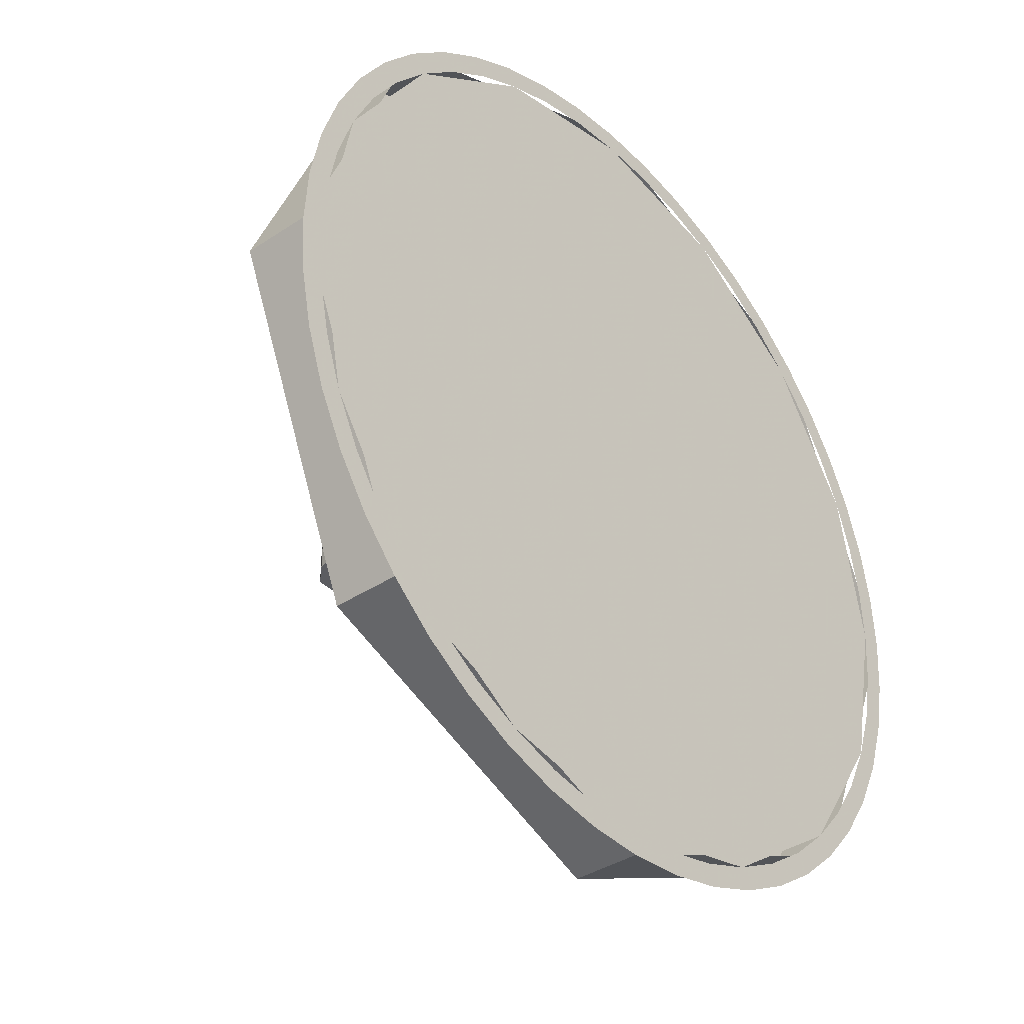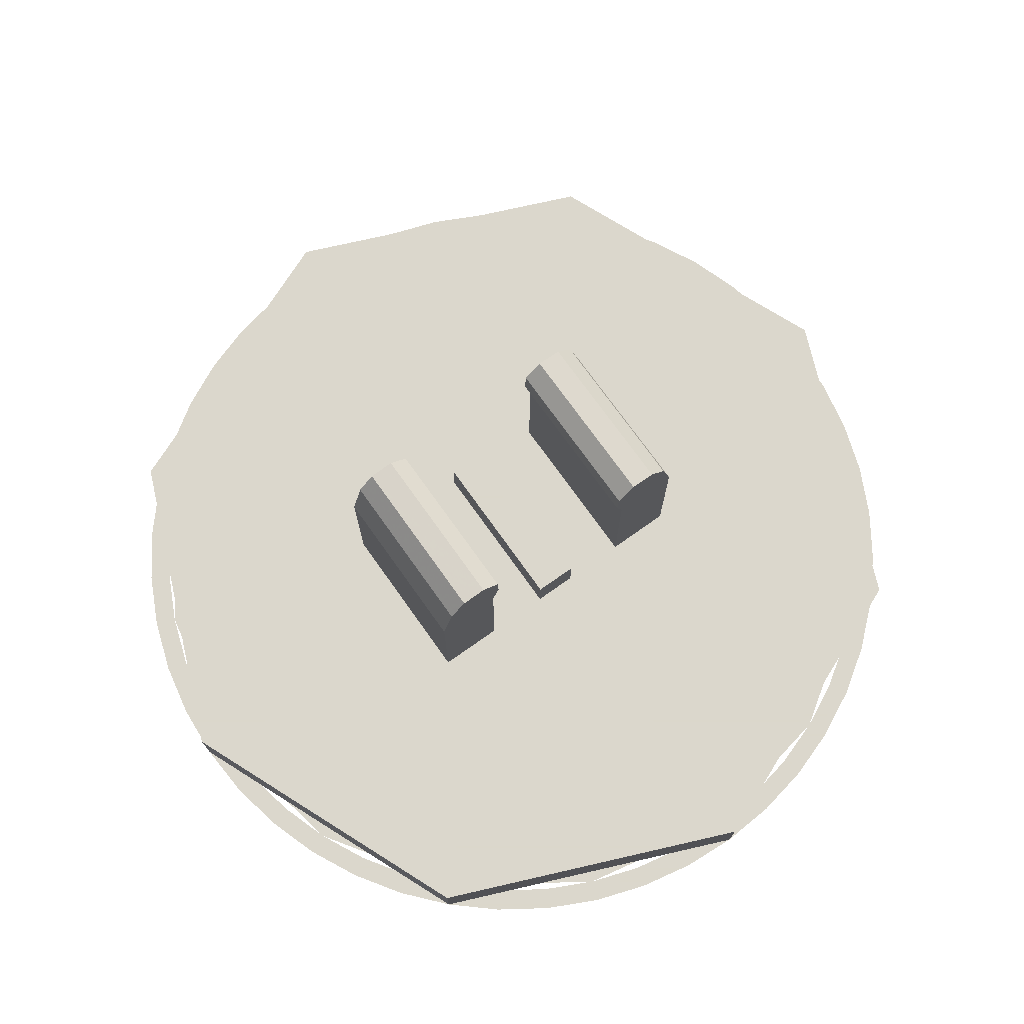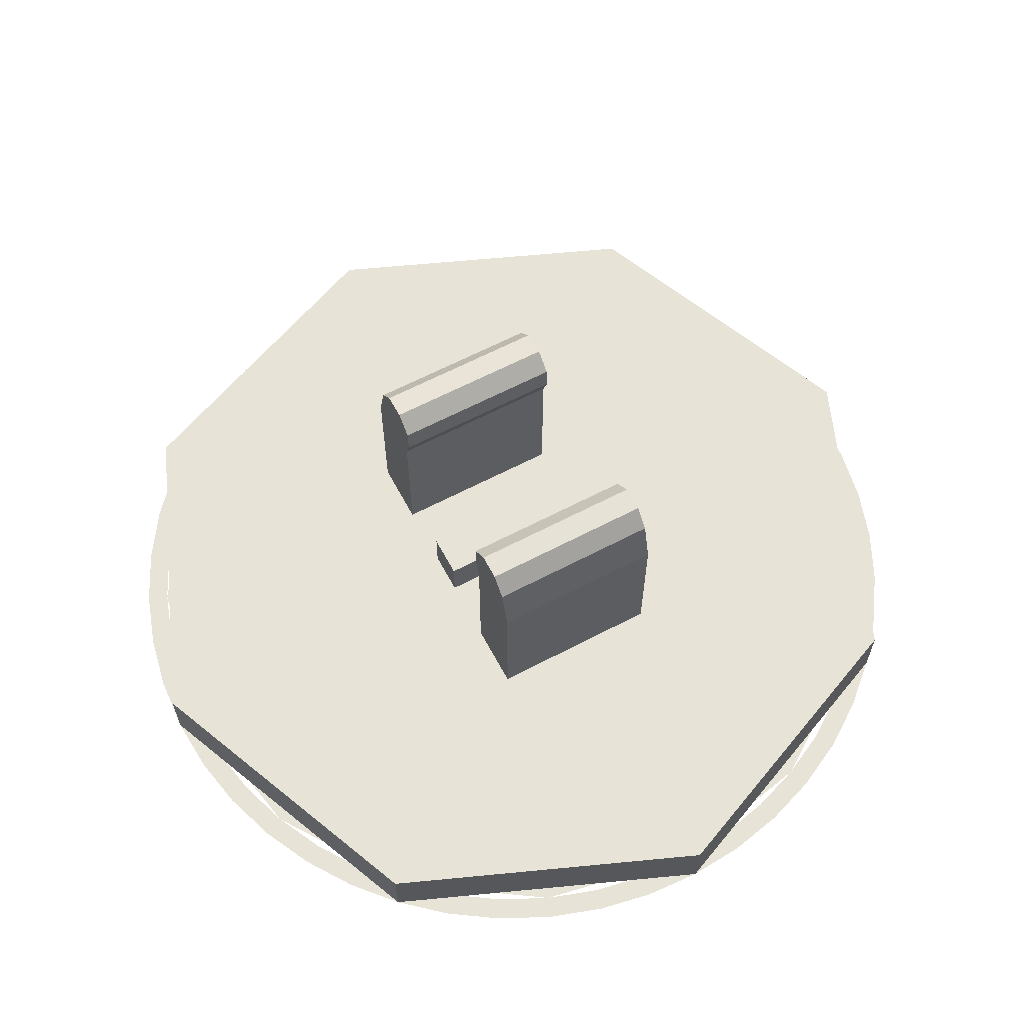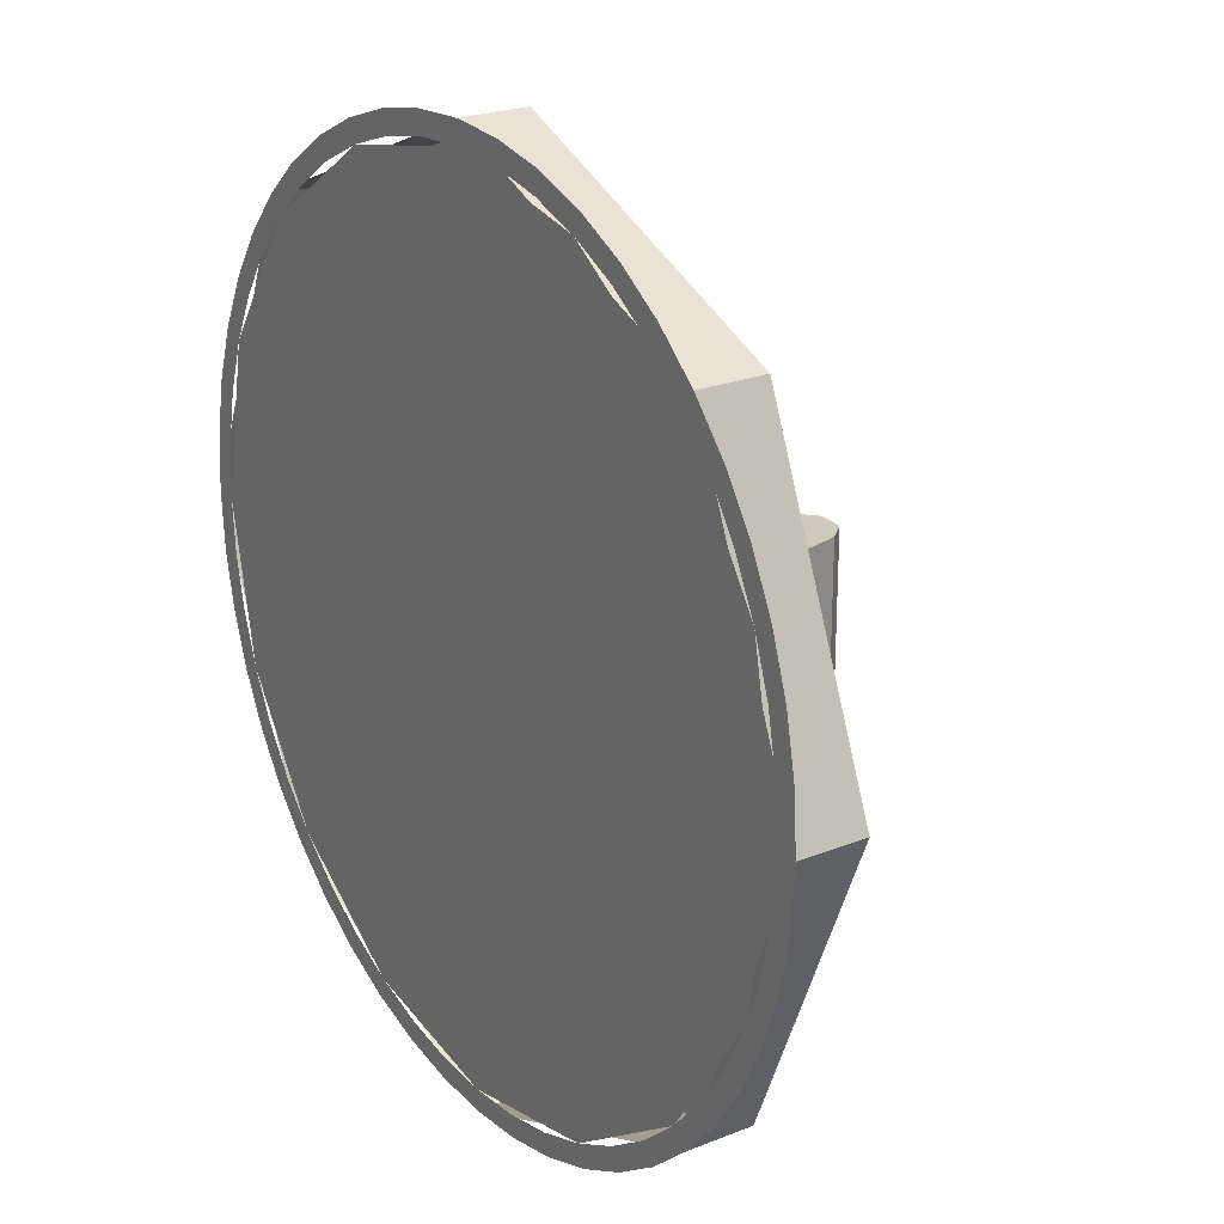
<metadata>
{"format":"obj","ext":"obj","renderer":"f3d","projection":"perspective","resolution":1024,"background":"white","views":[{"elev":-36.8,"azim":130.8,"up":"+Y"},{"elev":73.4,"azim":-35.4,"up":"+Z"},{"elev":62.2,"azim":61.9,"up":"+Z"},{"elev":23.2,"azim":-124.0,"up":"+Y"}]}
</metadata>
<code>
v 0 0 -0.3
v 1 0 -0.3
v 0.7071 0.7071 -0.3
v 0 0 -0.3
v 0.7071 0.7071 -0.3
v 0 1 -0.3
v 0 0 -0.3
v 0 1 -0.3
v -0.7071 0.7071 -0.3
v 0 0 -0.3
v -0.7071 0.7071 -0.3
v -1 0 -0.3
v 0 0 -0.3
v -1 0 -0.3
v -0.7071 -0.7071 -0.3
v 0 0 -0.3
v -0.7071 -0.7071 -0.3
v 0 -1 -0.3
v 0 0 -0.3
v 0 -1 -0.3
v 0.7071 -0.7071 -0.3
v 0 0 -0.3
v 0.7071 -0.7071 -0.3
v 1 0 -0.3
v 0.7071 0.7071 -0.3
v 1 0 -0.3
v 1 0 -0.45
v 0.7071 0.7071 -0.45
v 0 1 -0.3
v 0.7071 0.7071 -0.3
v 0.7071 0.7071 -0.45
v 0 1 -0.45
v -0.7071 0.7071 -0.3
v 0 1 -0.3
v 0 1 -0.45
v -0.7071 0.7071 -0.45
v -1 0 -0.3
v -0.7071 0.7071 -0.3
v -0.7071 0.7071 -0.45
v -1 0 -0.45
v -0.7071 -0.7071 -0.3
v -1 0 -0.3
v -1 0 -0.45
v -0.7071 -0.7071 -0.45
v 0 -1 -0.3
v -0.7071 -0.7071 -0.3
v -0.7071 -0.7071 -0.45
v 0 -1 -0.45
v 0.7071 -0.7071 -0.3
v 0 -1 -0.3
v 0 -1 -0.45
v 0.7071 -0.7071 -0.45
v 1 0 -0.3
v 0.7071 -0.7071 -0.3
v 0.7071 -0.7071 -0.45
v 1 0 -0.45
v -0.05 -0.2 -0.2
v 0.05 -0.2 -0.2
v 0.05 0.2 -0.2
v -0.05 0.2 -0.2
v -0.05 -0.2 -0.2
v -0.05 -0.2 -0.3
v 0.05 -0.2 -0.3
v 0.05 -0.2 -0.2
v -0.05 0.2 -0.2
v -0.05 0.2 -0.3
v -0.05 -0.2 -0.3
v -0.05 -0.2 -0.2
v 0.05 0.2 -0.2
v 0.05 0.2 -0.3
v -0.05 0.2 -0.3
v -0.05 0.2 -0.2
v 0.05 -0.2 -0.2
v 0.05 -0.2 -0.3
v 0.05 0.2 -0.3
v 0.05 0.2 -0.2
v -0.2 -0.2 -0.3
v -0.2 -0.2 0.05
v -0.35 -0.2 0.05
v -0.35 -0.2 -0.3
v 0.35 -0.2 0.05
v 0.2 -0.2 0.05
v 0.2 -0.2 -0.3
v 0.35 -0.2 -0.3
v -0.35 0.2 0.05
v -0.2 0.2 0.05
v -0.2 0.2 -0.3
v -0.35 0.2 -0.3
v 0.2 0.2 -0.3
v 0.2 0.2 0.05
v 0.35 0.2 0.05
v 0.35 0.2 -0.3
v -0.35 -0.2 0.05
v -0.2001 -0.2 0.05
v -0.183 -0.2 0.097
v -0.324 -0.2 0.1483
v 0.183 -0.2 0.097
v 0.2001 -0.2 0.05
v 0.35 -0.2 0.05
v 0.324 -0.2 0.1483
v -0.183 0.2 0.097
v -0.2001 0.2 0.05
v -0.35 0.2 0.05
v -0.324 0.2 0.1483
v 0.35 0.2 0.05
v 0.2001 0.2 0.05
v 0.183 0.2 0.097
v 0.324 0.2 0.1483
v -0.2 0.2 0.05
v -0.2 -0.2 0.05
v -0.2 -0.2 -0.3
v -0.2 0.2 -0.3
v 0.2 -0.2 -0.3
v 0.2 -0.2 0.05
v 0.2 0.2 0.05
v 0.2 0.2 -0.3
v -0.35 -0.2 -0.3
v -0.35 -0.2 0.05
v -0.35 0.2 0.05
v -0.35 0.2 -0.3
v 0.35 0.2 0.05
v 0.35 -0.2 0.05
v 0.35 -0.2 -0.3
v 0.35 0.2 -0.3
v -0.324 0.2 0.1483
v -0.35 0.2 0.05
v -0.35 -0.2 0.05
v -0.324 -0.2 0.1483
v 0.35 -0.2 0.05
v 0.35 0.2 0.05
v 0.324 0.2 0.1483
v 0.324 -0.2 0.1483
v -0.2001 -0.2 0.05
v -0.2001 0.2 0.05
v -0.183 0.2 0.097
v -0.183 -0.2 0.097
v 0.183 0.2 0.097
v 0.2001 0.2 0.05
v 0.2001 -0.2 0.05
v 0.183 -0.2 0.097
v -0.2852 -0.2 0.1906
v -0.324 -0.2 0.1483
v -0.324 0.2 0.1483
v -0.2852 0.2 0.1906
v -0.2278 -0.2 0.1931
v -0.2852 -0.2 0.1906
v -0.2852 0.2 0.1906
v -0.2278 0.2 0.1931
v -0.1855 -0.2 0.1544
v -0.2278 -0.2 0.1931
v -0.2278 0.2 0.1931
v -0.1855 0.2 0.1544
v -0.183 -0.2 0.097
v -0.1855 -0.2 0.1544
v -0.1855 0.2 0.1544
v -0.183 0.2 0.097
v 0.2852 -0.2 0.1906
v 0.324 -0.2 0.1483
v 0.324 0.2 0.1483
v 0.2852 0.2 0.1906
v 0.2278 -0.2 0.1931
v 0.2852 -0.2 0.1906
v 0.2852 0.2 0.1906
v 0.2278 0.2 0.1931
v 0.1855 -0.2 0.1544
v 0.2278 -0.2 0.1931
v 0.2278 0.2 0.1931
v 0.1855 0.2 0.1544
v 0.183 -0.2 0.097
v 0.1855 -0.2 0.1544
v 0.1855 0.2 0.1544
v 0.183 0.2 0.097
v -0.2535 -0.2 0.1226
v -0.324 -0.2 0.1483
v -0.2852 -0.2 0.1906
v -0.2535 -0.2 0.1226
v -0.2852 -0.2 0.1906
v -0.2278 -0.2 0.1931
v -0.2535 -0.2 0.1226
v -0.2278 -0.2 0.1931
v -0.1855 -0.2 0.1544
v -0.2535 -0.2 0.1226
v -0.1855 -0.2 0.1544
v -0.183 -0.2 0.097
v 0.2535 0.2 0.1226
v 0.324 0.2 0.1483
v 0.2852 0.2 0.1906
v 0.2535 0.2 0.1226
v 0.2852 0.2 0.1906
v 0.2278 0.2 0.1931
v 0.2535 0.2 0.1226
v 0.2278 0.2 0.1931
v 0.1855 0.2 0.1544
v 0.2535 0.2 0.1226
v 0.1855 0.2 0.1544
v 0.183 0.2 0.097
v 0.2535 -0.2 0.1226
v 0.324 -0.2 0.1483
v 0.2852 -0.2 0.1906
v 0.2535 -0.2 0.1226
v 0.2852 -0.2 0.1906
v 0.2278 -0.2 0.1931
v 0.2535 -0.2 0.1226
v 0.2278 -0.2 0.1931
v 0.1855 -0.2 0.1544
v 0.2535 -0.2 0.1226
v 0.1855 -0.2 0.1544
v 0.183 -0.2 0.097
v -0.2535 0.2 0.1226
v -0.324 0.2 0.1483
v -0.2852 0.2 0.1906
v -0.2535 0.2 0.1226
v -0.2852 0.2 0.1906
v -0.2278 0.2 0.1931
v -0.2535 0.2 0.1226
v -0.2278 0.2 0.1931
v -0.1855 0.2 0.1544
v -0.2535 0.2 0.1226
v -0.1855 0.2 0.1544
v -0.183 0.2 0.097
v 1 0 -0.45
v 0.9914 0.1305 -0.45
v 0.9418 0.124 -0.45
v 0.95 0 -0.45
v 0.9914 0.1305 -0.45
v 0.9659 0.2588 -0.45
v 0.9176 0.2459 -0.45
v 0.9418 0.124 -0.45
v 0.9659 0.2588 -0.45
v 0.9239 0.3827 -0.45
v 0.8777 0.3636 -0.45
v 0.9176 0.2459 -0.45
v 0.9239 0.3827 -0.45
v 0.866 0.5 -0.45
v 0.8227 0.475 -0.45
v 0.8777 0.3636 -0.45
v 0.866 0.5 -0.45
v 0.7934 0.6088 -0.45
v 0.7537 0.5784 -0.45
v 0.8227 0.475 -0.45
v 0.7934 0.6088 -0.45
v 0.7071 0.7071 -0.45
v 0.6717 0.6717 -0.45
v 0.7537 0.5784 -0.45
v 0.7071 0.7071 -0.45
v 0.6088 0.7934 -0.45
v 0.5784 0.7537 -0.45
v 0.6717 0.6717 -0.45
v 0.6088 0.7934 -0.45
v 0.5 0.866 -0.45
v 0.475 0.8227 -0.45
v 0.5784 0.7537 -0.45
v 0.5 0.866 -0.45
v 0.3827 0.9239 -0.45
v 0.3636 0.8777 -0.45
v 0.475 0.8227 -0.45
v 0.3827 0.9239 -0.45
v 0.2588 0.9659 -0.45
v 0.2459 0.9176 -0.45
v 0.3636 0.8777 -0.45
v 0.2588 0.9659 -0.45
v 0.1305 0.9914 -0.45
v 0.124 0.9418 -0.45
v 0.2459 0.9176 -0.45
v 0.1305 0.9914 -0.45
v 0 1 -0.45
v 0 0.95 -0.45
v 0.124 0.9418 -0.45
v 0 1 -0.45
v -0.1305 0.9914 -0.45
v -0.124 0.9418 -0.45
v 0 0.95 -0.45
v -0.1305 0.9914 -0.45
v -0.2588 0.9659 -0.45
v -0.2459 0.9176 -0.45
v -0.124 0.9418 -0.45
v -0.2588 0.9659 -0.45
v -0.3827 0.9239 -0.45
v -0.3636 0.8777 -0.45
v -0.2459 0.9176 -0.45
v -0.3827 0.9239 -0.45
v -0.5 0.866 -0.45
v -0.475 0.8227 -0.45
v -0.3636 0.8777 -0.45
v -0.5 0.866 -0.45
v -0.6088 0.7934 -0.45
v -0.5784 0.7537 -0.45
v -0.475 0.8227 -0.45
v -0.6088 0.7934 -0.45
v -0.7071 0.7071 -0.45
v -0.6717 0.6717 -0.45
v -0.5784 0.7537 -0.45
v -0.7071 0.7071 -0.45
v -0.7934 0.6088 -0.45
v -0.7537 0.5784 -0.45
v -0.6717 0.6717 -0.45
v -0.7934 0.6088 -0.45
v -0.866 0.5 -0.45
v -0.8227 0.475 -0.45
v -0.7537 0.5784 -0.45
v -0.866 0.5 -0.45
v -0.9239 0.3827 -0.45
v -0.8777 0.3636 -0.45
v -0.8227 0.475 -0.45
v -0.9239 0.3827 -0.45
v -0.9659 0.2588 -0.45
v -0.9176 0.2459 -0.45
v -0.8777 0.3636 -0.45
v -0.9659 0.2588 -0.45
v -0.9914 0.1305 -0.45
v -0.9418 0.124 -0.45
v -0.9176 0.2459 -0.45
v -0.9914 0.1305 -0.45
v -1 0 -0.45
v -0.95 0 -0.45
v -0.9418 0.124 -0.45
v -1 0 -0.45
v -0.9914 -0.1305 -0.45
v -0.9418 -0.124 -0.45
v -0.95 0 -0.45
v -0.9914 -0.1305 -0.45
v -0.9659 -0.2588 -0.45
v -0.9176 -0.2459 -0.45
v -0.9418 -0.124 -0.45
v -0.9659 -0.2588 -0.45
v -0.9239 -0.3827 -0.45
v -0.8777 -0.3636 -0.45
v -0.9176 -0.2459 -0.45
v -0.9239 -0.3827 -0.45
v -0.866 -0.5 -0.45
v -0.8227 -0.475 -0.45
v -0.8777 -0.3636 -0.45
v -0.866 -0.5 -0.45
v -0.7934 -0.6088 -0.45
v -0.7537 -0.5784 -0.45
v -0.8227 -0.475 -0.45
v -0.7934 -0.6088 -0.45
v -0.7071 -0.7071 -0.45
v -0.6717 -0.6717 -0.45
v -0.7537 -0.5784 -0.45
v -0.7071 -0.7071 -0.45
v -0.6088 -0.7934 -0.45
v -0.5784 -0.7537 -0.45
v -0.6717 -0.6717 -0.45
v -0.6088 -0.7934 -0.45
v -0.5 -0.866 -0.45
v -0.475 -0.8227 -0.45
v -0.5784 -0.7537 -0.45
v -0.5 -0.866 -0.45
v -0.3827 -0.9239 -0.45
v -0.3636 -0.8777 -0.45
v -0.475 -0.8227 -0.45
v -0.3827 -0.9239 -0.45
v -0.2588 -0.9659 -0.45
v -0.2459 -0.9176 -0.45
v -0.3636 -0.8777 -0.45
v -0.2588 -0.9659 -0.45
v -0.1305 -0.9914 -0.45
v -0.124 -0.9418 -0.45
v -0.2459 -0.9176 -0.45
v -0.1305 -0.9914 -0.45
v 0 -1 -0.45
v 0 -0.95 -0.45
v -0.124 -0.9418 -0.45
v 0 -1 -0.45
v 0.1305 -0.9914 -0.45
v 0.124 -0.9418 -0.45
v 0 -0.95 -0.45
v 0.1305 -0.9914 -0.45
v 0.2588 -0.9659 -0.45
v 0.2459 -0.9176 -0.45
v 0.124 -0.9418 -0.45
v 0.2588 -0.9659 -0.45
v 0.3827 -0.9239 -0.45
v 0.3636 -0.8777 -0.45
v 0.2459 -0.9176 -0.45
v 0.3827 -0.9239 -0.45
v 0.5 -0.866 -0.45
v 0.475 -0.8227 -0.45
v 0.3636 -0.8777 -0.45
v 0.5 -0.866 -0.45
v 0.6088 -0.7934 -0.45
v 0.5784 -0.7537 -0.45
v 0.475 -0.8227 -0.45
v 0.6088 -0.7934 -0.45
v 0.7071 -0.7071 -0.45
v 0.6717 -0.6717 -0.45
v 0.5784 -0.7537 -0.45
v 0.7071 -0.7071 -0.45
v 0.7934 -0.6088 -0.45
v 0.7537 -0.5784 -0.45
v 0.6717 -0.6717 -0.45
v 0.7934 -0.6088 -0.45
v 0.866 -0.5 -0.45
v 0.8227 -0.475 -0.45
v 0.7537 -0.5784 -0.45
v 0.866 -0.5 -0.45
v 0.9239 -0.3827 -0.45
v 0.8777 -0.3636 -0.45
v 0.8227 -0.475 -0.45
v 0.9239 -0.3827 -0.45
v 0.9659 -0.2588 -0.45
v 0.9176 -0.2459 -0.45
v 0.8777 -0.3636 -0.45
v 0.9659 -0.2588 -0.45
v 0.9914 -0.1305 -0.45
v 0.9418 -0.124 -0.45
v 0.9176 -0.2459 -0.45
v 0.9914 -0.1305 -0.45
v 1 0 -0.45
v 0.95 0 -0.45
v 0.9418 -0.124 -0.45
v 0.86 0.14 -0.45
v 0.86 -0.14 -0.45
v -0.86 -0.14 -0.45
v -0.86 0.14 -0.45
v -0.95 0 -0.45
v -0.86 0.14 -0.45
v -0.86 -0.14 -0.45
v -0.8777 -0.3635 -0.45
v 0.86 -0.14 -0.45
v 0.86 0.14 -0.45
v 0.95 0 -0.45
v 0.8777 -0.3635 -0.45
v 0.8777 0.3635 -0.45
v 0.95 0 -0.45
v 0.86 0.14 -0.45
v -0.95 0 -0.45
v -0.8777 0.3635 -0.45
v -0.86 0.14 -0.45
v -0.3635 -0.8777 -0.45
v 0.3635 -0.8777 -0.45
v 0 -0.95 -0.45
v 0.3635 0.8777 -0.45
v -0.3635 0.8777 -0.45
v 0 0.95 -0.45
v -0.6717 0.6717 -0.45
v -0.3635 0.8777 -0.45
v 0.3635 0.8777 -0.45
v 0.6717 0.6717 -0.45
v 0.6717 0.6717 -0.45
v 0.8777 0.3635 -0.45
v -0.8777 0.3635 -0.45
v -0.6717 0.6717 -0.45
v 0.86 0.14 -0.45
v -0.86 0.14 -0.45
v -0.8777 0.3635 -0.45
v 0.8777 0.3635 -0.45
v -0.8777 -0.3635 -0.45
v -0.86 -0.14 -0.45
v 0.86 -0.14 -0.45
v 0.8777 -0.3635 -0.45
v -0.6717 -0.6717 -0.45
v -0.8777 -0.3635 -0.45
v 0.8777 -0.3635 -0.45
v 0.6717 -0.6717 -0.45
v -0.3635 -0.8777 -0.45
v -0.6717 -0.6717 -0.45
v 0.6717 -0.6717 -0.45
v 0.3635 -0.8777 -0.45
g mesh1593864
f 1 2 3
f 4 5 6
f 7 8 9
f 10 11 12
f 13 14 15
f 16 17 18
f 19 20 21
f 22 23 24
g mesh1593866
f 25 26 27
f 27 28 25
f 29 30 31
f 31 32 29
f 33 34 35
f 35 36 33
f 37 38 39
f 39 40 37
f 41 42 43
f 43 44 41
f 45 46 47
f 47 48 45
f 49 50 51
f 51 52 49
f 53 54 55
f 55 56 53
g mesh1593871
f 57 58 59
f 59 60 57
f 61 62 63
f 63 64 61
f 65 66 67
f 67 68 65
f 69 70 71
f 71 72 69
f 73 74 75
f 75 76 73
f 77 78 79
f 79 80 77
f 81 82 83
f 83 84 81
f 85 86 87
f 87 88 85
f 89 90 91
f 91 92 89
f 93 94 95
f 95 96 93
f 97 98 99
f 99 100 97
f 101 102 103
f 103 104 101
f 105 106 107
f 107 108 105
f 109 110 111
f 111 112 109
f 113 114 115
f 115 116 113
f 117 118 119
f 119 120 117
f 121 122 123
f 123 124 121
f 125 126 127
f 127 128 125
f 129 130 131
f 131 132 129
f 133 134 135
f 135 136 133
f 137 138 139
f 139 140 137
g mesh1593873
f 141 143 142
f 143 141 144
f 145 147 146
f 147 145 148
f 149 151 150
f 151 149 152
f 153 155 154
f 155 153 156
g mesh1593875
f 157 158 159
f 159 160 157
f 161 162 163
f 163 164 161
f 165 166 167
f 167 168 165
f 169 170 171
f 171 172 169
g mesh1593877
f 173 175 174
f 176 178 177
f 179 181 180
f 182 184 183
g mesh1593879
f 185 187 186
f 188 190 189
f 191 193 192
f 194 196 195
g mesh1593882
f 197 198 199
f 200 201 202
f 203 204 205
f 206 207 208
g mesh1593884
f 209 210 211
f 212 213 214
f 215 216 217
f 218 219 220
g mesh1593892
f 221 223 222
f 223 221 224
f 225 227 226
f 227 225 228
f 229 231 230
f 231 229 232
f 233 235 234
f 235 233 236
f 237 239 238
f 239 237 240
f 241 243 242
f 243 241 244
f 245 247 246
f 247 245 248
f 249 251 250
f 251 249 252
f 253 255 254
f 255 253 256
f 257 259 258
f 259 257 260
f 261 263 262
f 263 261 264
f 265 267 266
f 267 265 268
f 269 271 270
f 271 269 272
f 273 275 274
f 275 273 276
f 277 279 278
f 279 277 280
f 281 283 282
f 283 281 284
f 285 287 286
f 287 285 288
f 289 291 290
f 291 289 292
f 293 295 294
f 295 293 296
f 297 299 298
f 299 297 300
f 301 303 302
f 303 301 304
f 305 307 306
f 307 305 308
f 309 311 310
f 311 309 312
f 313 315 314
f 315 313 316
f 317 319 318
f 319 317 320
f 321 323 322
f 323 321 324
f 325 327 326
f 327 325 328
f 329 331 330
f 331 329 332
f 333 335 334
f 335 333 336
f 337 339 338
f 339 337 340
f 341 343 342
f 343 341 344
f 345 347 346
f 347 345 348
f 349 351 350
f 351 349 352
f 353 355 354
f 355 353 356
f 357 359 358
f 359 357 360
f 361 363 362
f 363 361 364
f 365 367 366
f 367 365 368
f 369 371 370
f 371 369 372
f 373 375 374
f 375 373 376
f 377 379 378
f 379 377 380
f 381 383 382
f 383 381 384
f 385 387 386
f 387 385 388
f 389 391 390
f 391 389 392
f 393 395 394
f 395 393 396
f 397 399 398
f 399 397 400
f 401 403 402
f 403 401 404
f 405 407 406
f 407 405 408
f 409 411 410
f 411 409 412
f 413 414 415
f 415 416 413
f 417 418 419
f 419 420 417
f 421 422 423
f 423 424 421
f 425 426 427
f 428 429 430
f 431 432 433
f 434 435 436
f 437 438 439
f 439 440 437
f 441 442 443
f 443 444 441
f 445 446 447
f 447 448 445
f 449 450 451
f 451 452 449
f 453 454 455
f 455 456 453
f 457 458 459
f 459 460 457

</code>
